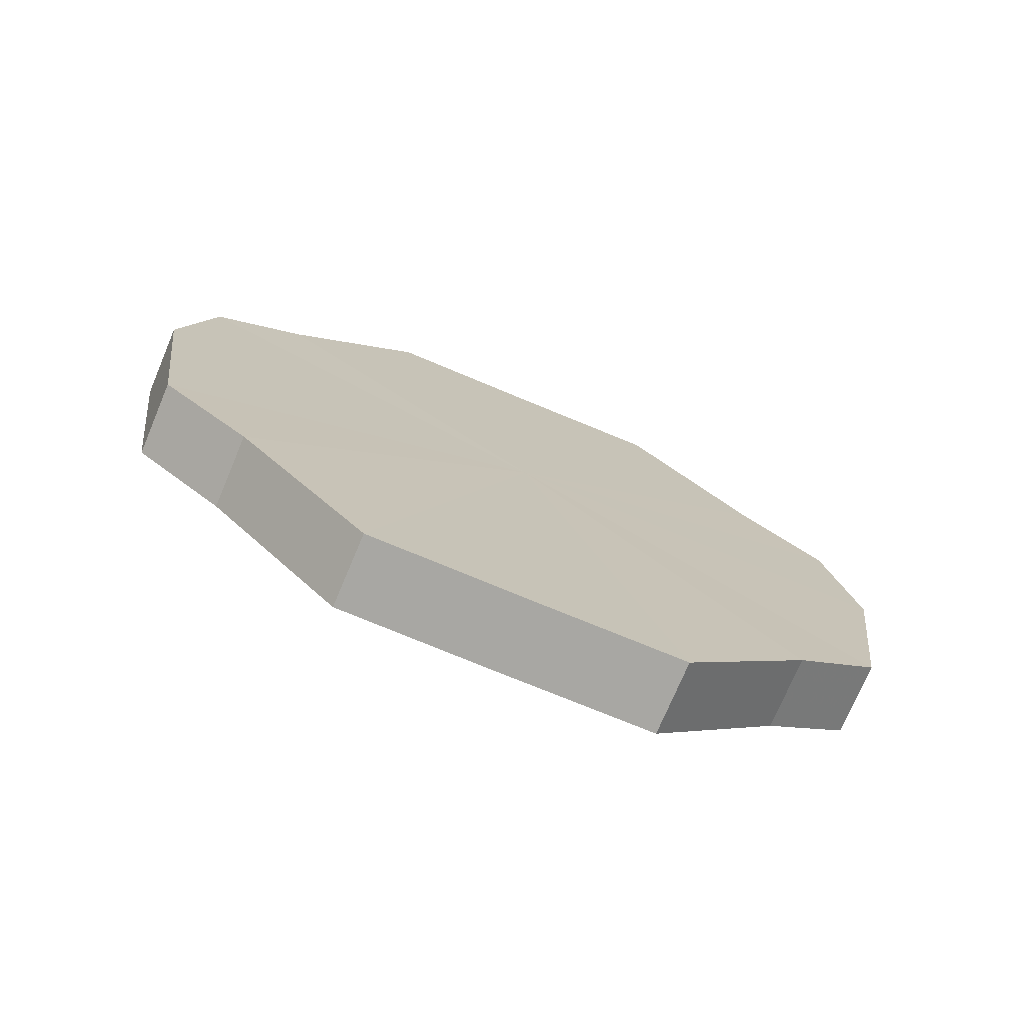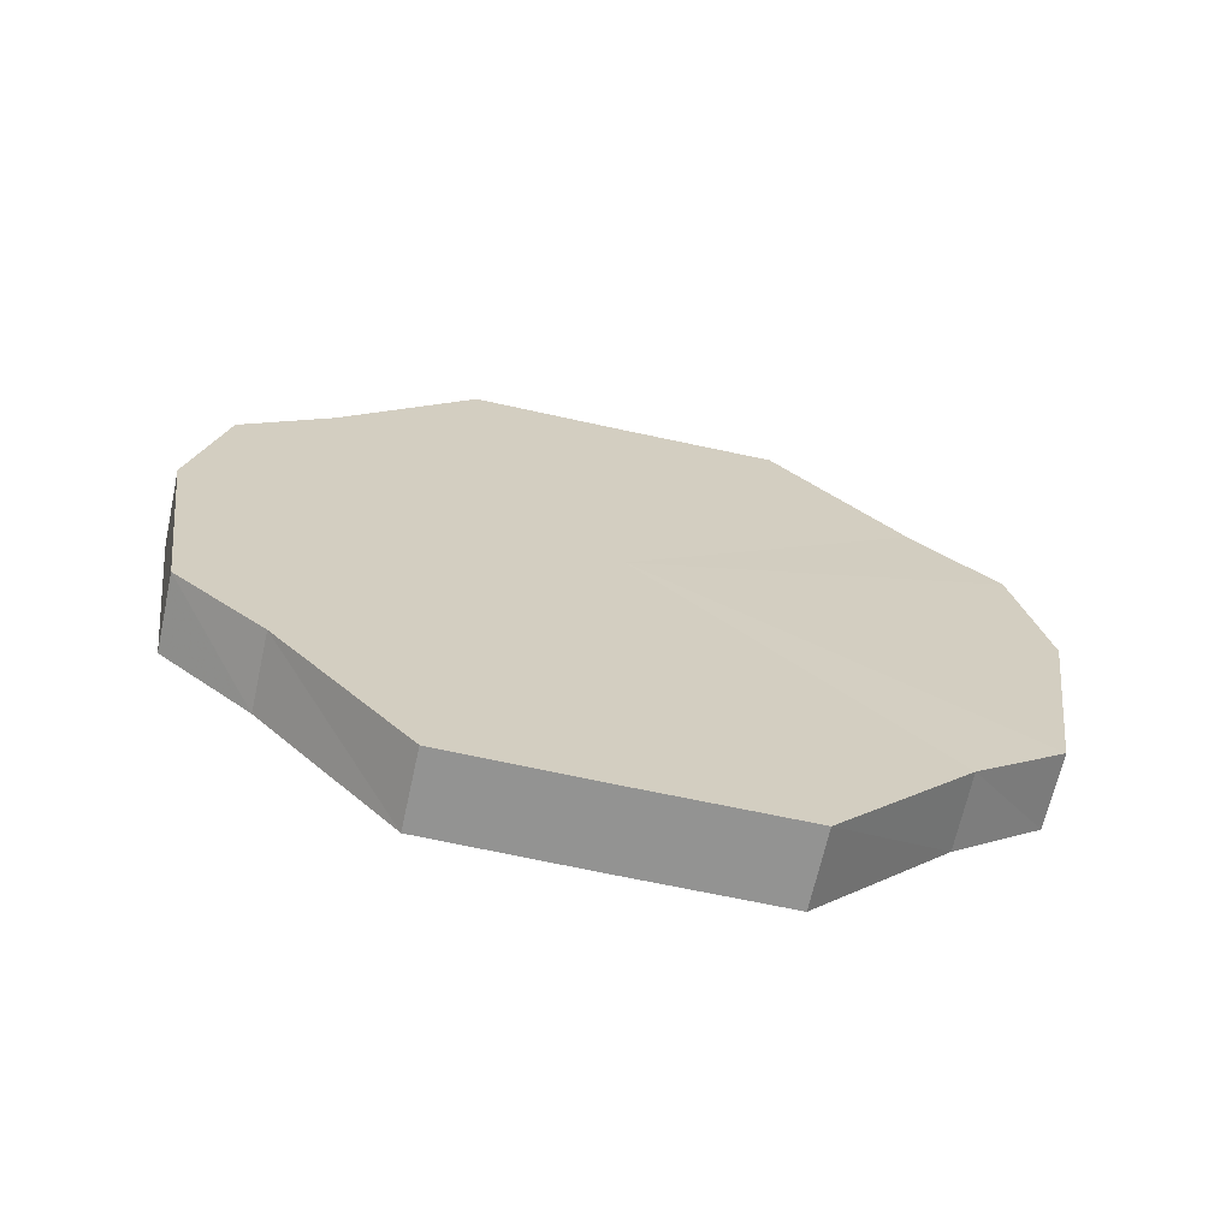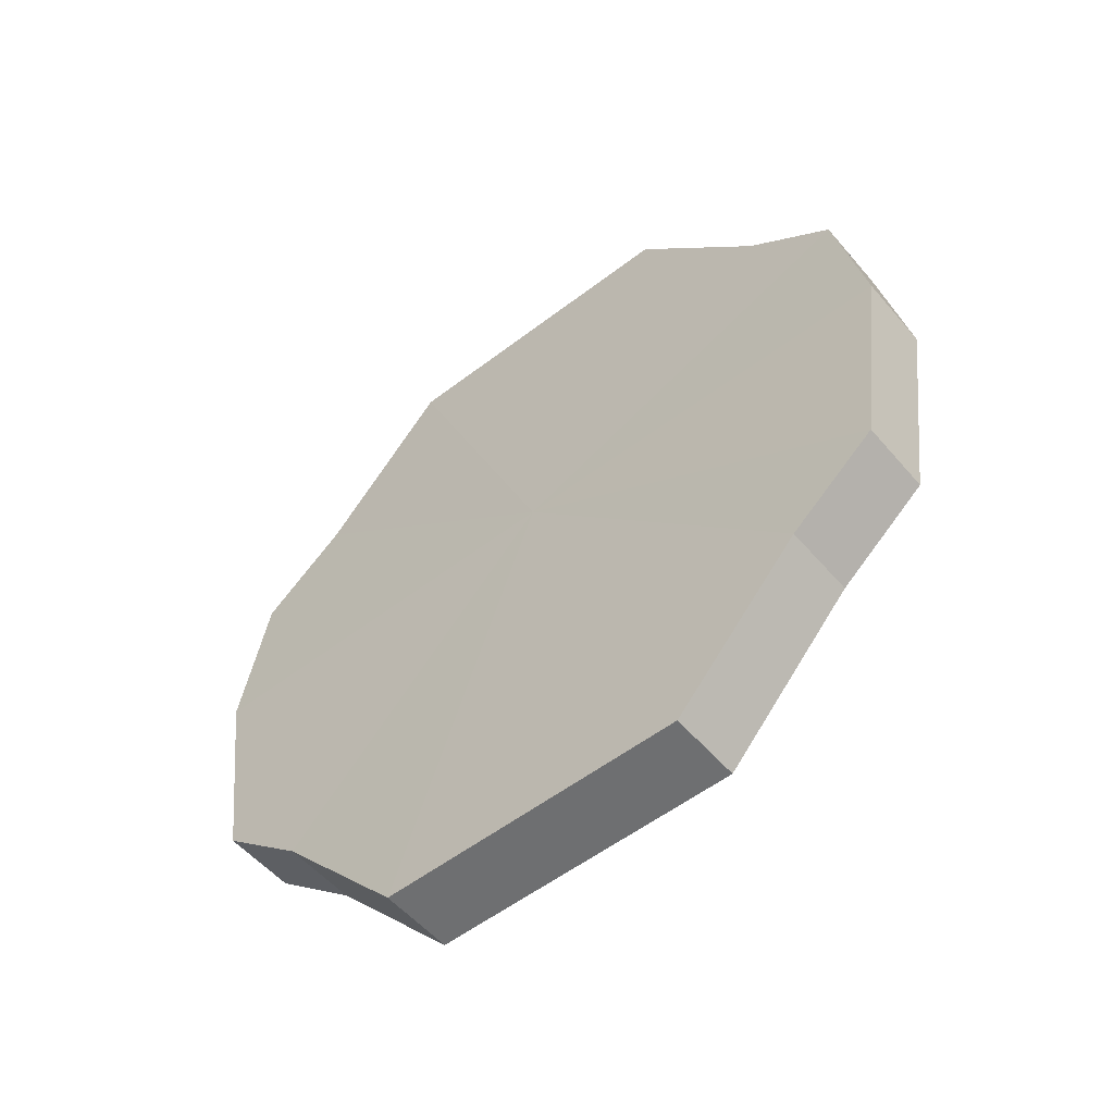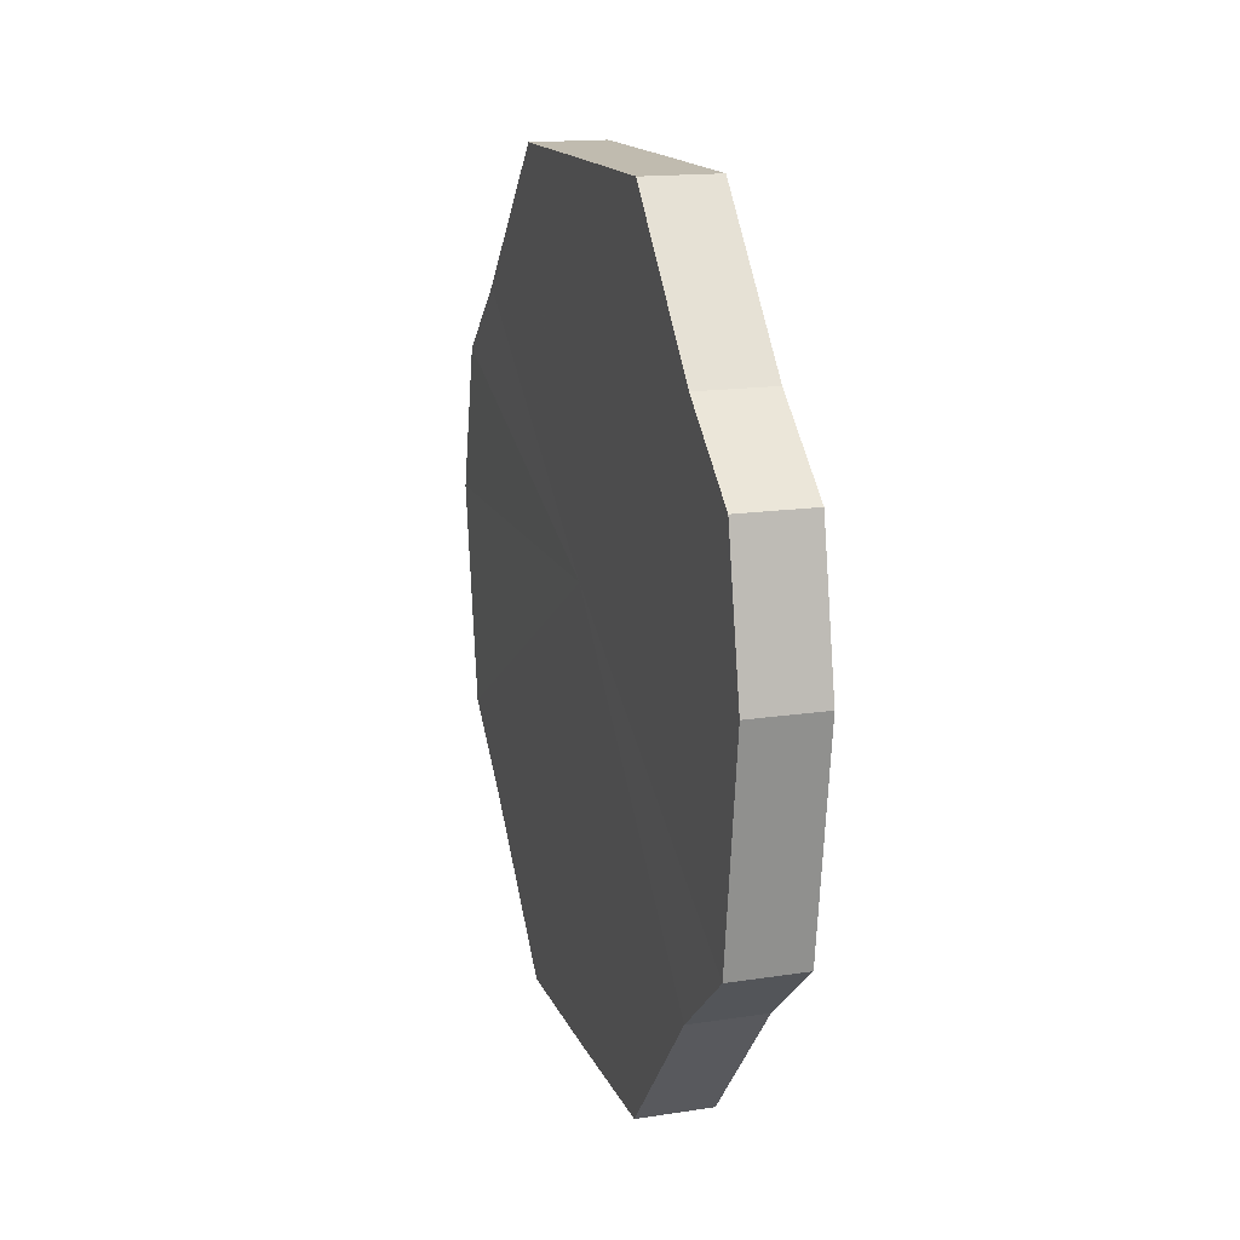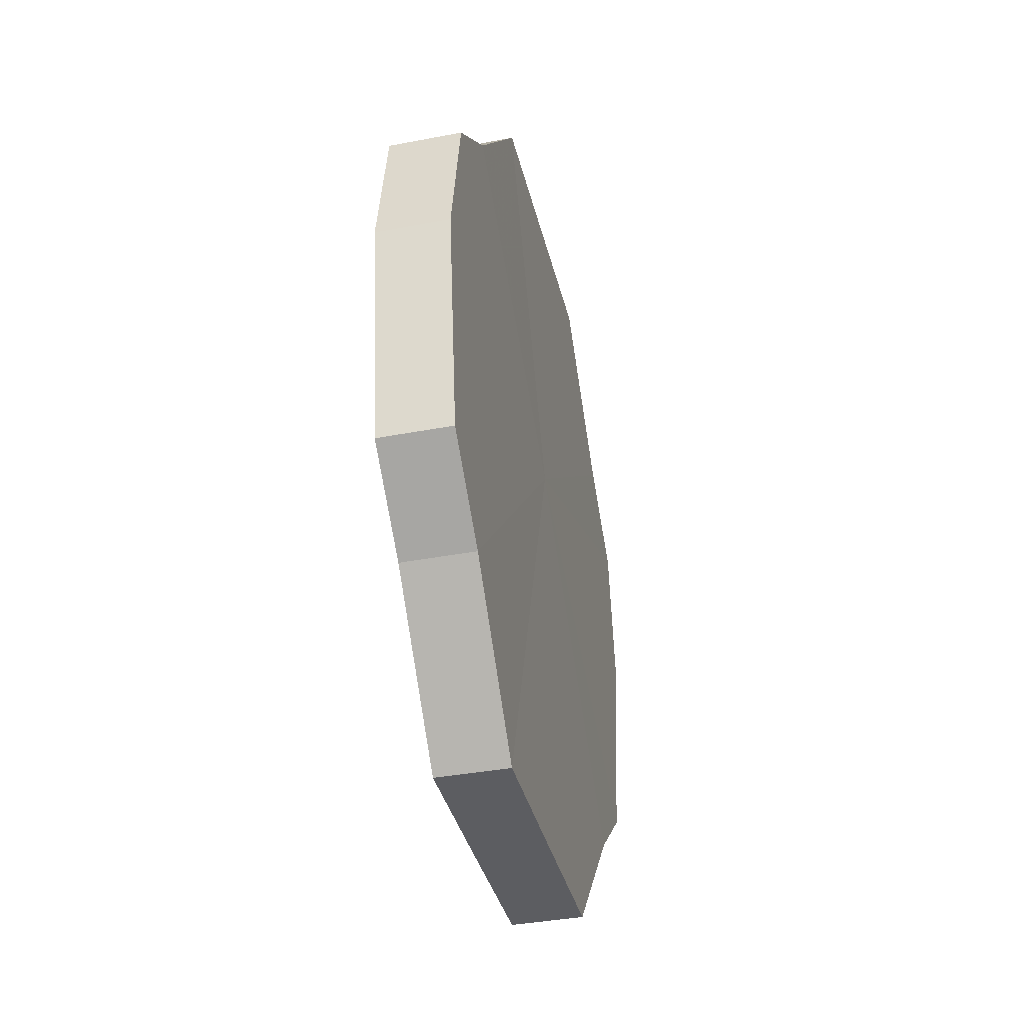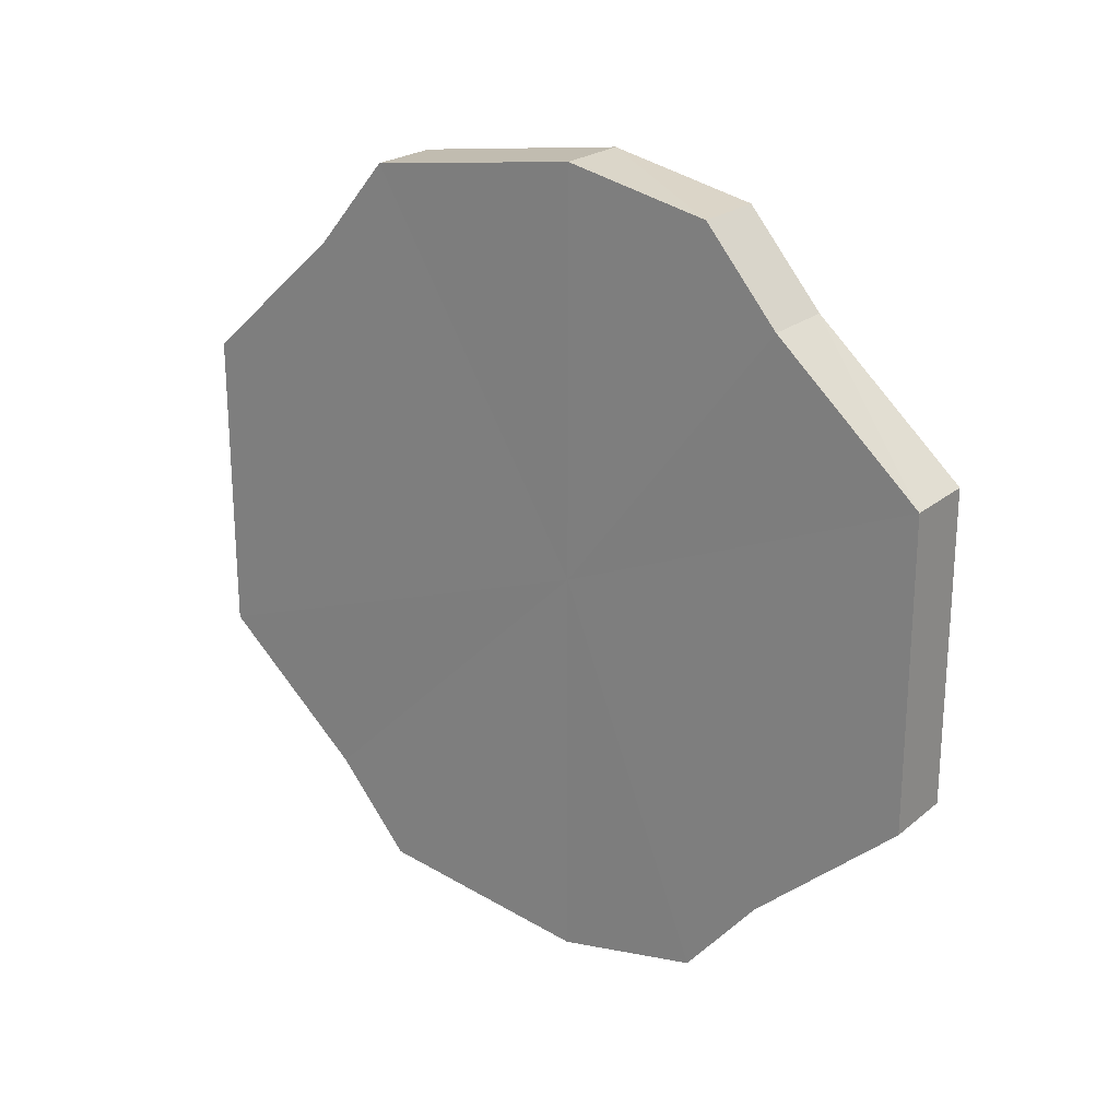
<metadata>
{"format":"obj","ext":"obj","renderer":"f3d","projection":"perspective","resolution":1024,"background":"white","views":[{"elev":-74.4,"azim":-112.7,"up":"+Y"},{"elev":-66.9,"azim":-102.5,"up":"+Y"},{"elev":-54.4,"azim":129.0,"up":"+Y"},{"elev":15.8,"azim":162.4,"up":"+Y"},{"elev":-36.6,"azim":13.2,"up":"+Y"},{"elev":22.7,"azim":126.3,"up":"+Z"}]}
</metadata>
<code>
o 2296
v 2247 1880 7.455
v 2247 1880 7.434
v 2247 1880 7.455
v 2247 1880 7.416
v 2247 1880 7.434
v 2247 1880 7.476
v 2247 1880 7.476
v 2247 1880 7.404
v 2247 1880 7.416
v 2247 1880 7.494
v 2247 1880 7.494
v 2247 1880 7.4
v 2247 1880 7.404
v 2247 1880 7.506
v 2247 1880 7.506
v 2247 1880 7.404
v 2247 1880 7.4
v 2247 1880 7.51
v 2247 1880 7.51
v 2247 1880 7.416
v 2247 1880 7.404
v 2247 1880 7.506
v 2247 1880 7.506
v 2247 1880 7.434
v 2247 1880 7.416
v 2247 1880 7.494
v 2247 1880 7.494
v 2247 1880 7.455
v 2247 1880 7.434
v 2247 1880 7.476
v 2247 1880 7.476
v 2247 1880 7.455
v 2247 1880 7.455
v 2247 1880 7.434
v 2247 1880 7.434
v 2247 1880 7.416
v 2247 1880 7.416
v 2247 1880 7.476
v 2247 1880 7.455
v 2247 1880 7.494
v 2247 1880 7.476
v 2247 1880 7.404
v 2247 1880 7.404
v 2247 1880 7.506
v 2247 1880 7.494
v 2247 1880 7.51
v 2247 1880 7.506
v 2247 1880 7.4
v 2247 1880 7.4
v 2247 1880 7.506
v 2247 1880 7.51
v 2247 1880 7.494
v 2247 1880 7.506
v 2247 1880 7.404
v 2247 1880 7.404
v 2247 1880 7.476
v 2247 1880 7.494
v 2247 1880 7.455
v 2247 1880 7.476
v 2247 1880 7.416
v 2247 1880 7.416
v 2247 1880 7.434
v 2247 1880 7.455
v 2247 1880 7.434
v 2247 1880 7.455
v 2247 1880 7.434
v 2247 1880 7.455
v 2247 1880 7.416
v 2247 1880 7.476
v 2247 1880 7.404
v 2247 1880 7.494
v 2247 1880 7.4
v 2247 1880 7.506
v 2247 1880 7.404
v 2247 1880 7.51
v 2247 1880 7.416
v 2247 1880 7.506
v 2247 1880 7.434
v 2247 1880 7.494
v 2247 1880 7.455
v 2247 1880 7.476
v 2247 1880 7.455
v 2247 1880 7.455
v 2247 1880 7.434
v 2247 1880 7.476
v 2247 1880 7.416
v 2247 1880 7.494
v 2247 1880 7.404
v 2247 1880 7.506
v 2247 1880 7.4
v 2247 1880 7.51
v 2247 1880 7.404
v 2247 1880 7.506
v 2247 1880 7.416
v 2247 1880 7.494
v 2247 1880 7.434
v 2247 1880 7.476
v 2247 1880 7.455
f 1 2 3
f 2 4 5
f 6 1 7
f 4 8 9
f 10 6 11
f 8 12 13
f 14 10 15
f 12 16 17
f 18 14 19
f 16 20 21
f 22 18 23
f 20 24 25
f 26 22 27
f 24 28 29
f 30 26 31
f 28 30 32
f 33 34 35
f 35 36 37
f 38 39 33
f 40 41 38
f 37 42 43
f 44 45 40
f 46 47 44
f 43 48 49
f 50 51 46
f 52 53 50
f 49 54 55
f 56 57 52
f 58 59 56
f 55 60 61
f 62 63 58
f 61 64 62
f 65 66 67
f 65 68 66
f 65 67 69
f 65 70 68
f 65 69 71
f 65 72 70
f 65 71 73
f 65 74 72
f 65 73 75
f 65 76 74
f 65 75 77
f 65 78 76
f 65 77 79
f 65 80 78
f 65 79 81
f 65 81 80
f 82 83 84
f 82 85 83
f 82 84 86
f 82 87 85
f 82 86 88
f 82 89 87
f 82 88 90
f 82 91 89
f 82 90 92
f 82 93 91
f 82 92 94
f 82 95 93
f 82 94 96
f 82 97 95
f 82 96 98
f 82 98 97

</code>
